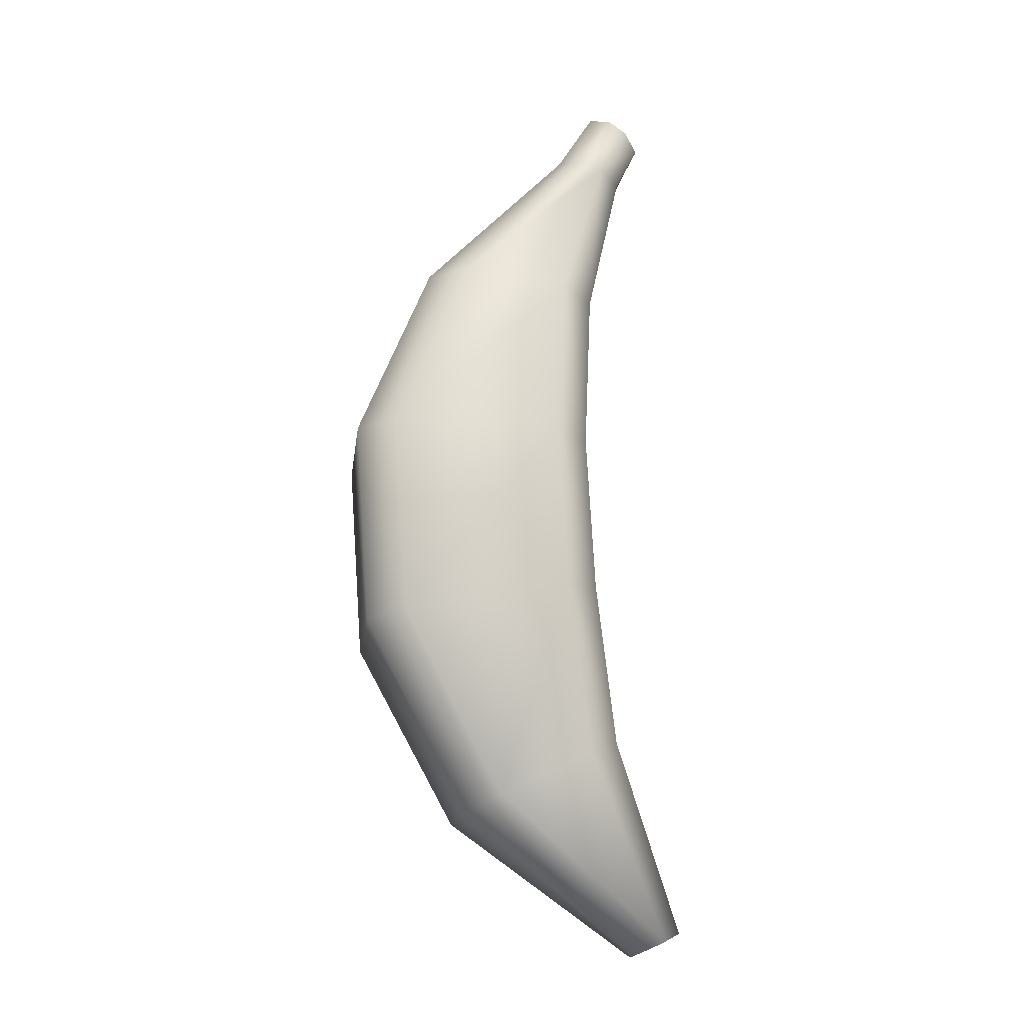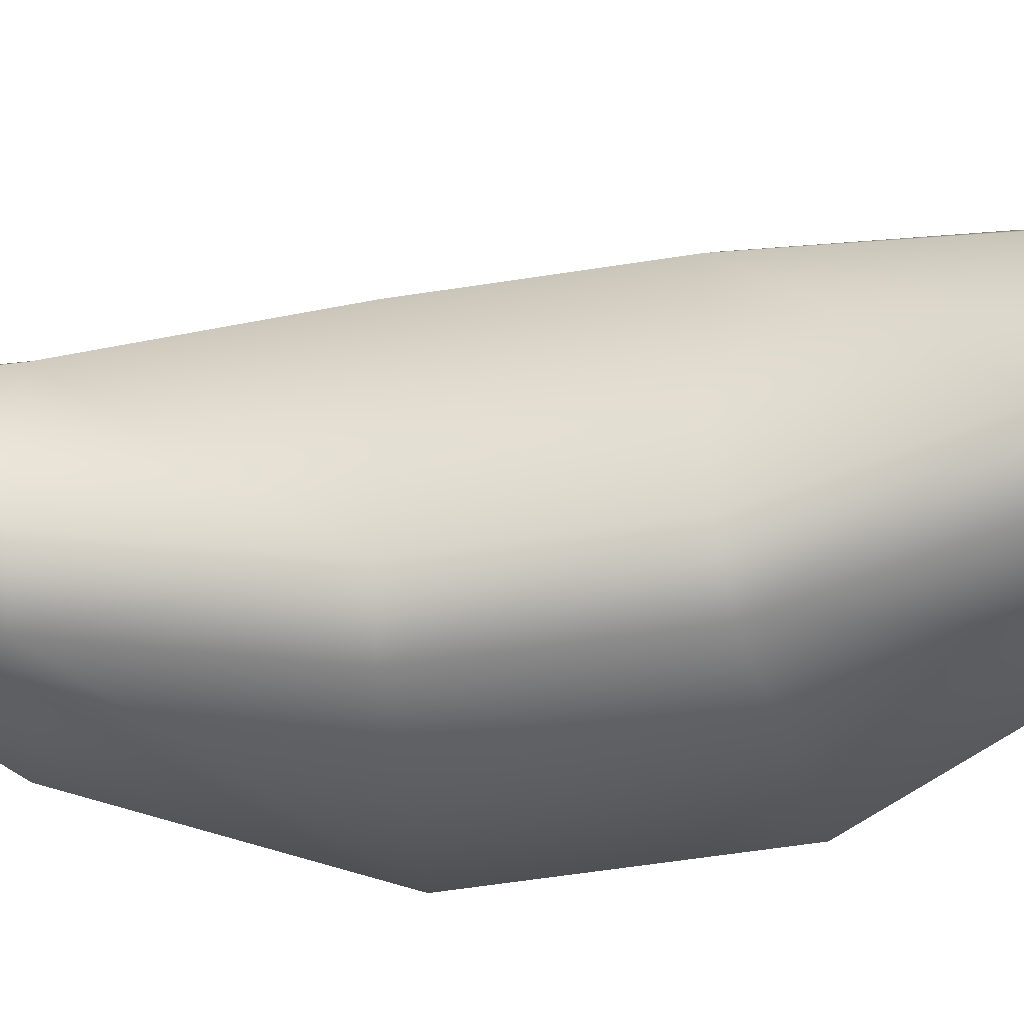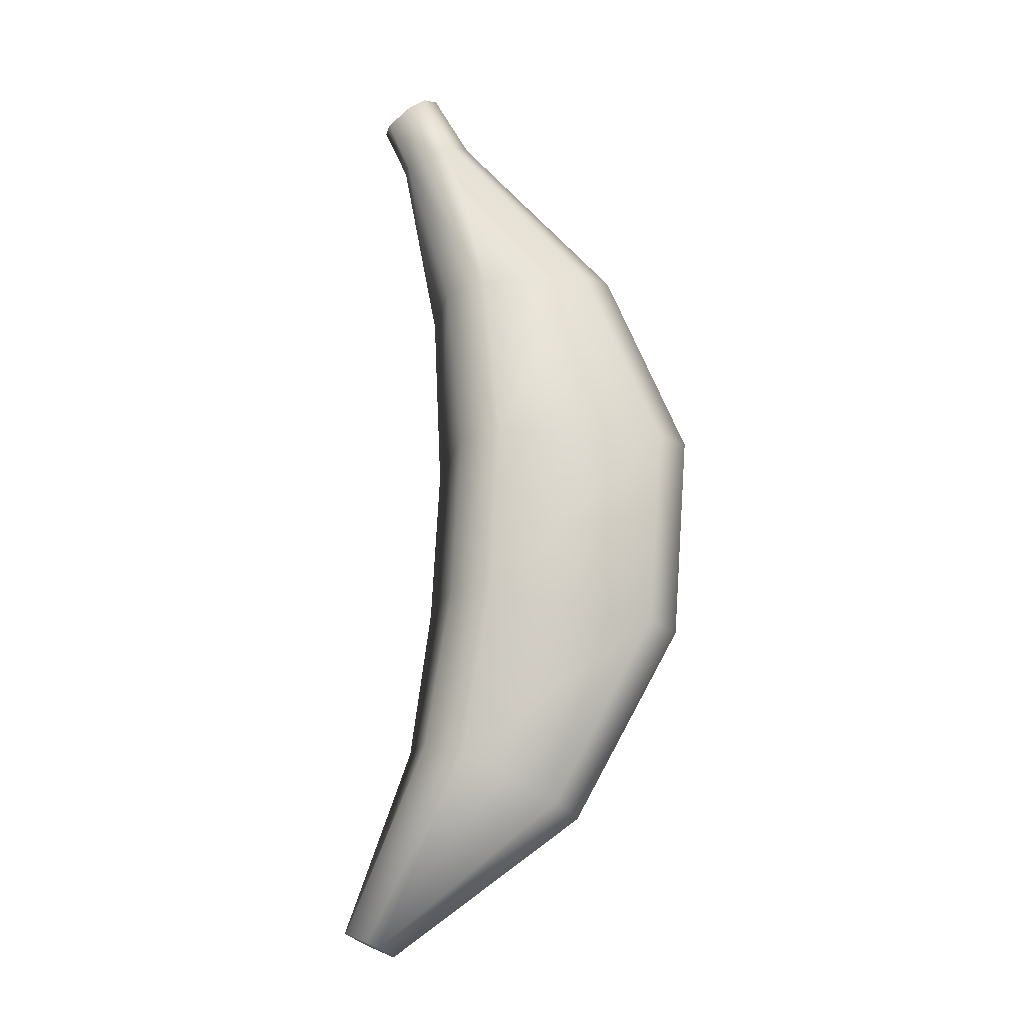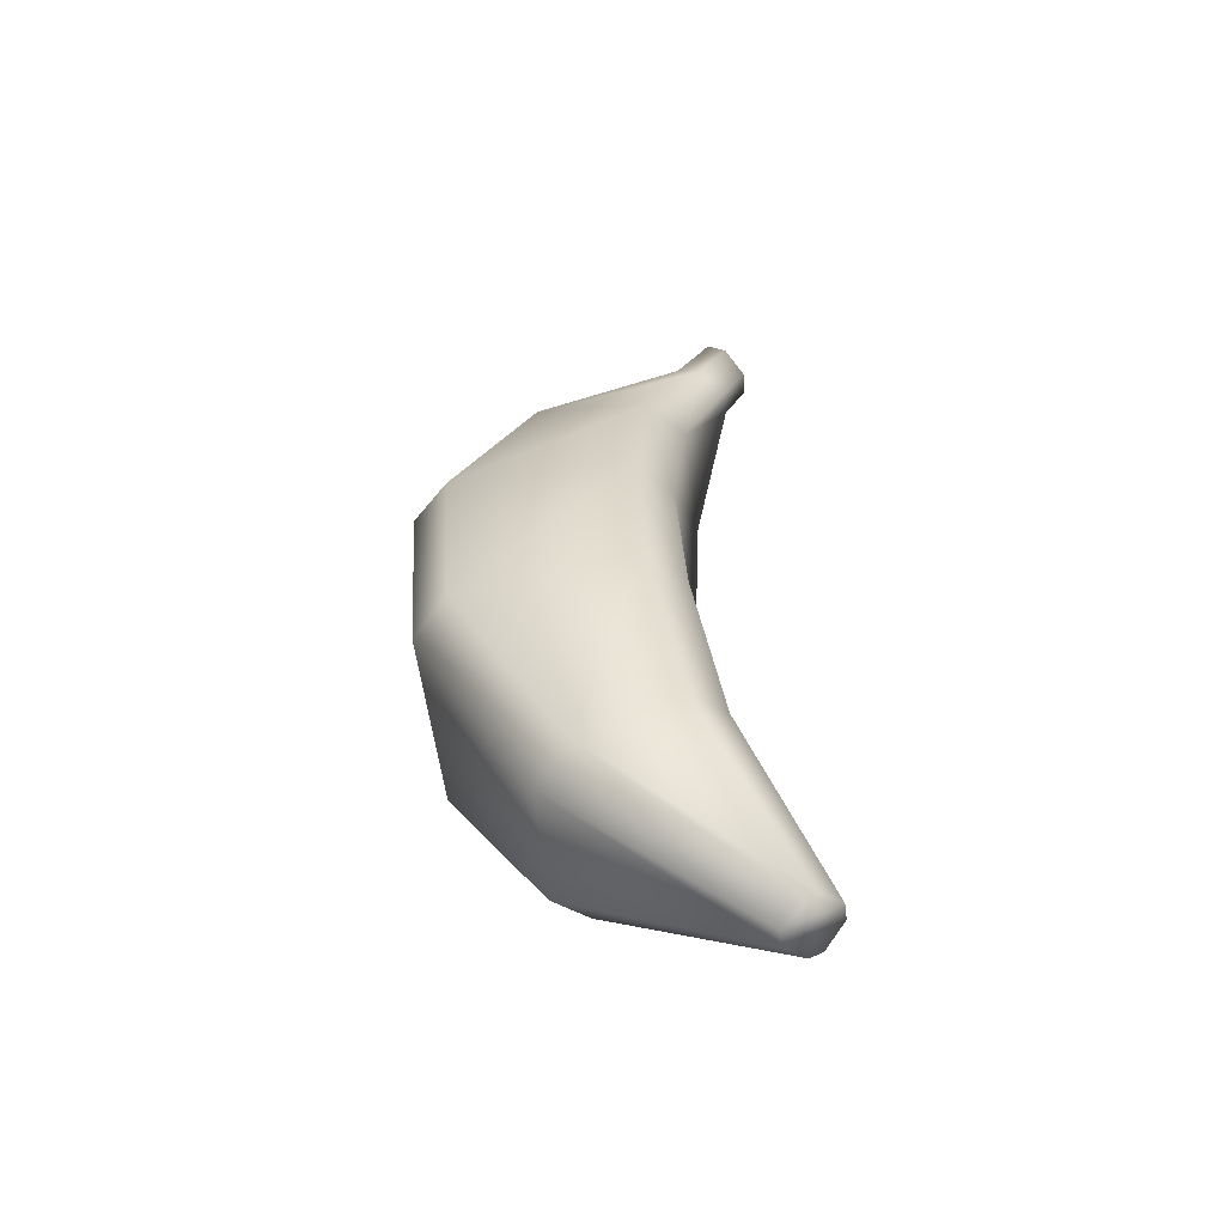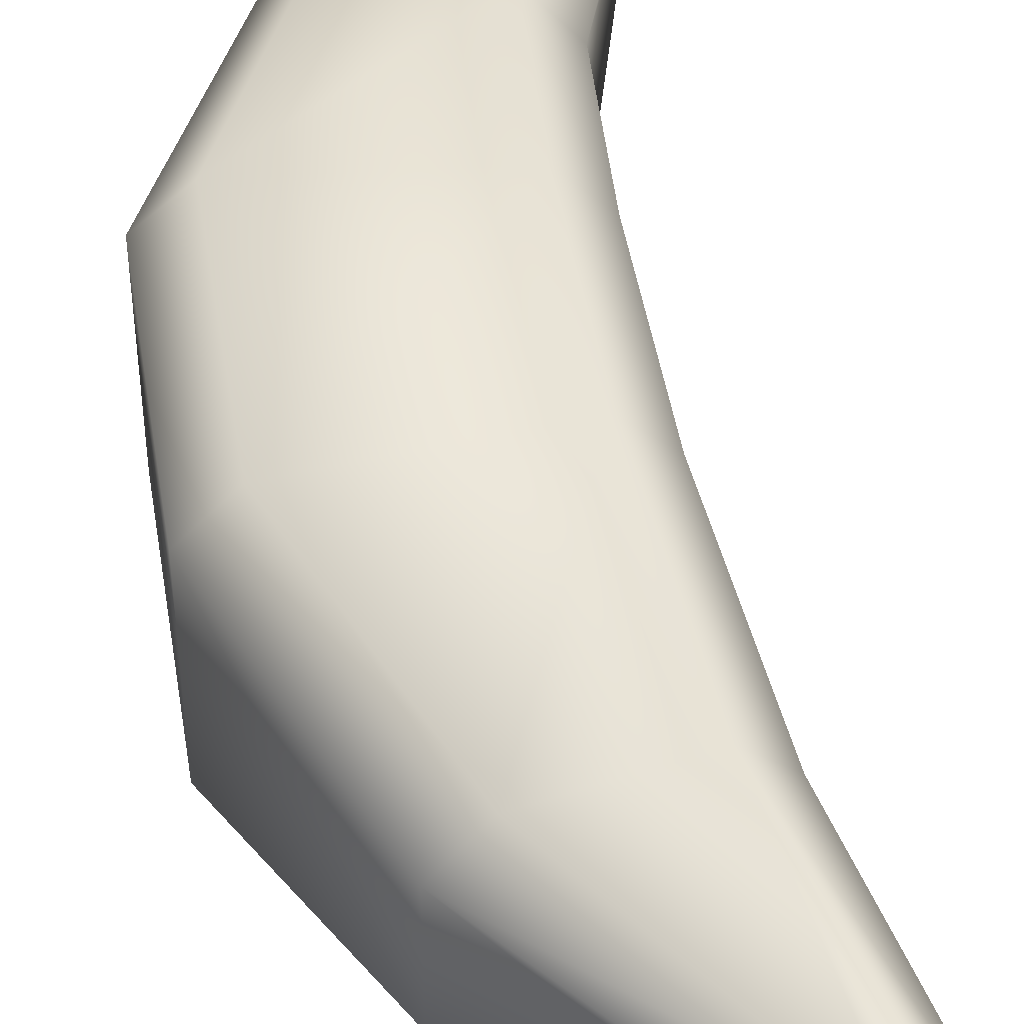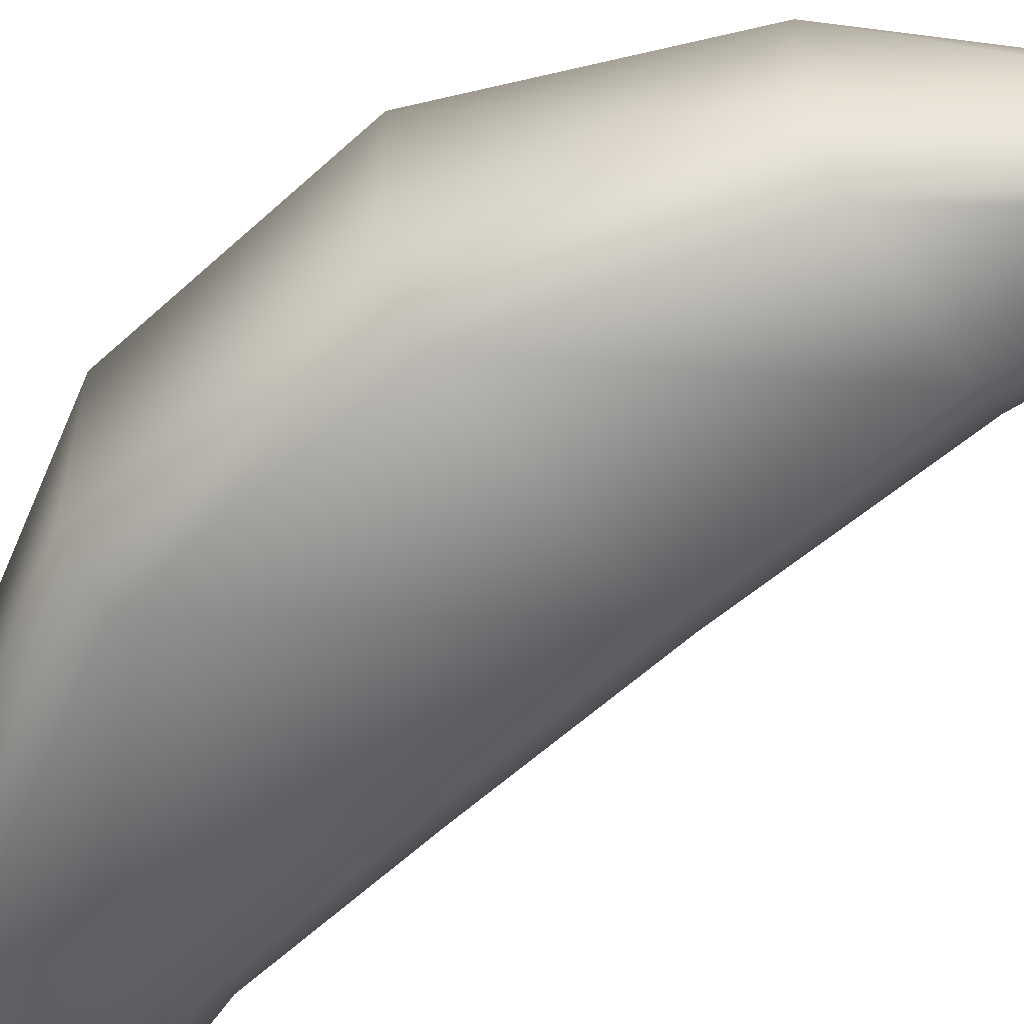
<metadata>
{"format":"obj","ext":"obj","renderer":"f3d","projection":"perspective","resolution":1024,"background":"white","views":[{"elev":-15.8,"azim":173.0,"up":"+Y"},{"elev":-42.6,"azim":-82.0,"up":"+Z"},{"elev":-12.8,"azim":-9.8,"up":"+Y"},{"elev":-57.8,"azim":-172.2,"up":"+Y"},{"elev":48.4,"azim":167.0,"up":"+Z"},{"elev":-62.1,"azim":128.9,"up":"+Z"}]}
</metadata>
<code>
g Banana
v -0.1333 -0.2896 -0.01935
v -0.1461 -0.2836 -0.005298
v -0.1128 -0.2993 -0.005308
v 0.01046 -0.2059 0.03647
v 0.07791 -0.07662 0.05767
v 0.07791 -0.07662 -0.05763
v 0.007313 -0.2055 -0.03729
v -0.1128 -0.2993 0.005449
v -0.1128 -0.2993 -0.005308
v -0.1461 -0.2836 -0.005298
v -0.1461 -0.2836 0.0054
v -0.125 -0.2935 -0.01935
v -0.1333 -0.2896 -0.01935
v -0.0146 -0.1956 -0.0611
v -0.07701 -0.1663 -0.0611
v -0.1461 -0.2836 -0.005298
v -0.09824 -0.1559 -0.03724
v -0.05851 -0.05356 -0.08147
v -0.0815 -0.04968 -0.05756
v 0.05378 -0.07254 -0.08147
v -0.05216 0.05816 -0.08147
v -0.07548 0.05765 -0.05756
v 0.08747 0.0612 -0.05763
v 0.07791 -0.07662 0.05767
v 0.06295 0.06066 -0.08147
v -0.06009 0.1753 -0.06069
v -0.08326 0.1724 -0.03676
v 0.03665 0.1875 -0.03683
v 0.08747 0.0612 0.05767
v 0.01298 0.1845 -0.06069
v -0.09514 0.289 -0.02469
v -0.06542 0.2996 -0.007712
v 0.03665 0.1875 0.03688
v 0.03665 0.1875 -0.03683
v 0.08747 0.0612 -0.05763
v -0.07991 0.2944 -0.02469
v -0.1028 0.3299 -0.02393
v -0.09035 0.3381 -0.008958
v -0.115 0.322 -0.0228
v -0.1263 0.3145 -0.005551
v -0.1105 0.2835 -0.007663
v -0.1105 0.2835 0.007727
v -0.06542 0.2996 0.007765
v -0.08326 0.1724 0.03682
v -0.07988 0.2944 0.02475
v -0.08953 0.3386 0.005682
v 0.01303 0.1845 0.06075
v 0.06301 0.06066 0.08154
v 0.05385 -0.07256 0.08154
v 0.01046 -0.2059 0.03647
v -0.009488 -0.196 0.06051
v -0.1128 -0.2993 0.005449
v -0.05221 0.05816 0.08154
v -0.05857 -0.05355 0.08154
v -0.07397 -0.1654 0.06095
v -0.1251 -0.2935 0.01944
v -0.1333 -0.2897 0.01944
v -0.1461 -0.2836 0.0054
v -0.09644 -0.1552 0.03713
v -0.09824 -0.1559 -0.03724
v -0.0815 -0.04968 0.05762
v -0.0815 -0.04968 -0.05756
v -0.07548 0.05765 0.05762
v -0.07548 0.05765 -0.05756
v -0.08326 0.1724 -0.03676
v -0.06013 0.1753 0.06075
v -0.09516 0.289 0.02475
v -0.1002 0.3317 0.02283
v -0.1124 0.3237 0.02397
v -0.1255 0.315 0.009002
v -0.1105 0.2835 -0.007663
v -0.1263 0.3145 -0.005551
v -0.09035 0.3381 -0.008958
v -0.115 0.322 -0.0228
v -0.1028 0.3299 -0.02393
v -0.06542 0.2996 0.007765
v -0.08953 0.3386 0.005682
v -0.09035 0.3381 -0.008958
v -0.06542 0.2996 -0.007712
g Banana_0
f 3 2 1
f 6 5 4
f 7 6 4
f 4 8 7
f 8 9 7
f 9 8 10
f 8 11 10
f 7 9 12
f 13 12 9
f 14 7 12
f 14 12 13
f 6 7 14
f 15 14 13
f 13 16 15
f 16 17 15
f 15 17 18
f 15 18 14
f 17 19 18
f 20 6 14
f 18 20 14
f 18 19 21
f 18 21 20
f 19 22 21
f 23 6 20
f 6 23 24
f 21 25 20
f 25 23 20
f 26 21 22
f 21 26 25
f 27 26 22
f 28 23 25
f 23 29 24
f 26 30 25
f 30 28 25
f 26 27 31
f 26 31 30
f 32 28 30
f 28 32 33
f 34 33 29
f 35 34 29
f 31 36 30
f 36 32 30
f 36 37 32
f 37 38 32
f 39 37 36
f 31 39 36
f 40 39 31
f 41 40 31
f 27 41 31
f 42 41 27
f 32 43 33
f 44 42 27
f 43 45 33
f 43 46 45
f 45 47 33
f 29 33 47
f 48 29 47
f 29 48 24
f 48 49 24
f 24 49 50
f 49 51 50
f 52 50 51
f 48 47 53
f 49 48 54
f 48 53 54
f 51 49 55
f 49 54 55
f 56 52 51
f 56 51 55
f 52 56 57
f 57 56 55
f 52 57 58
f 59 58 57
f 55 59 57
f 58 59 10
f 59 60 10
f 59 55 61
f 59 61 60
f 55 54 61
f 61 62 60
f 61 54 63
f 61 63 62
f 54 53 63
f 63 64 62
f 63 44 64
f 63 53 44
f 44 65 64
f 53 66 44
f 47 66 53
f 44 66 42
f 47 45 66
f 45 67 66
f 66 67 42
f 45 68 67
f 46 68 45
f 67 69 42
f 68 69 67
f 69 70 42
f 70 69 68
f 70 68 46
f 42 70 71
f 70 72 71
f 72 70 46
f 72 46 73
f 74 72 73
f 73 75 74
f 78 77 76
f 79 78 76

</code>
